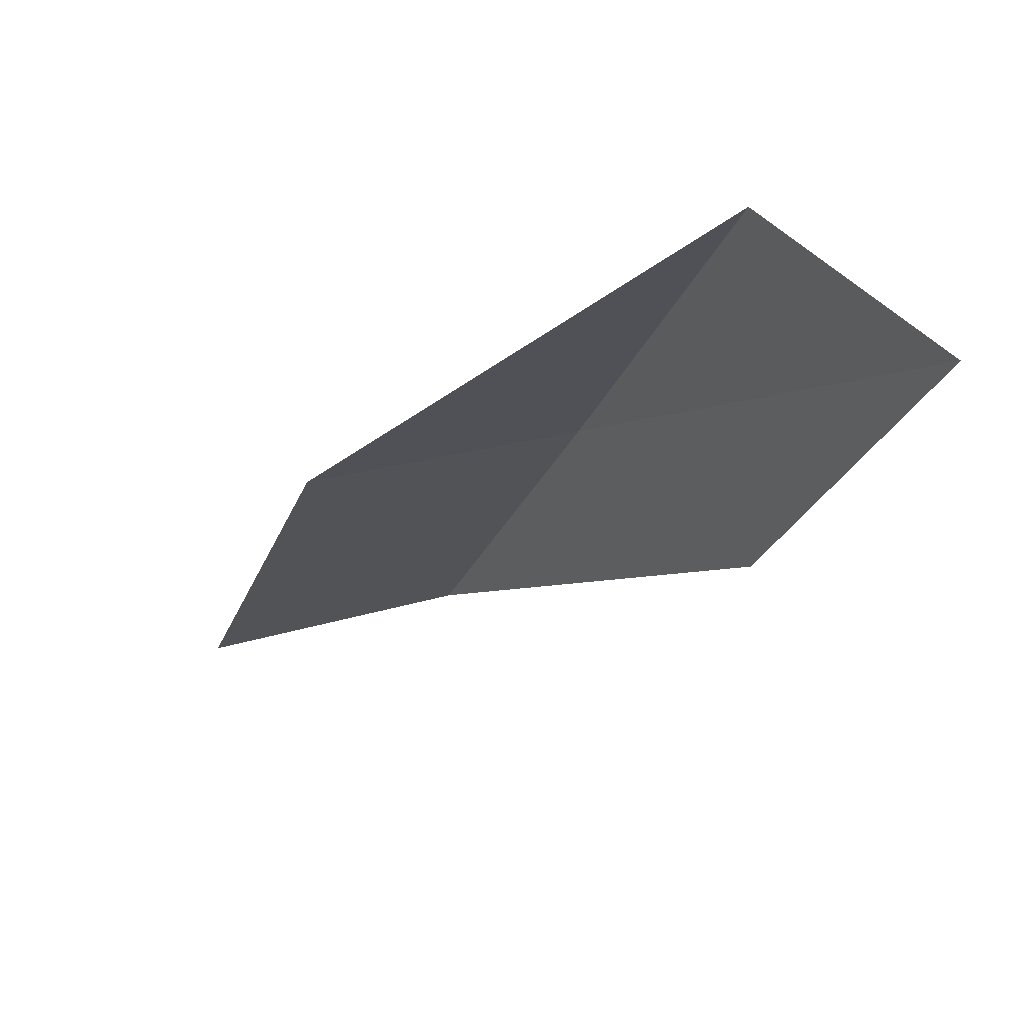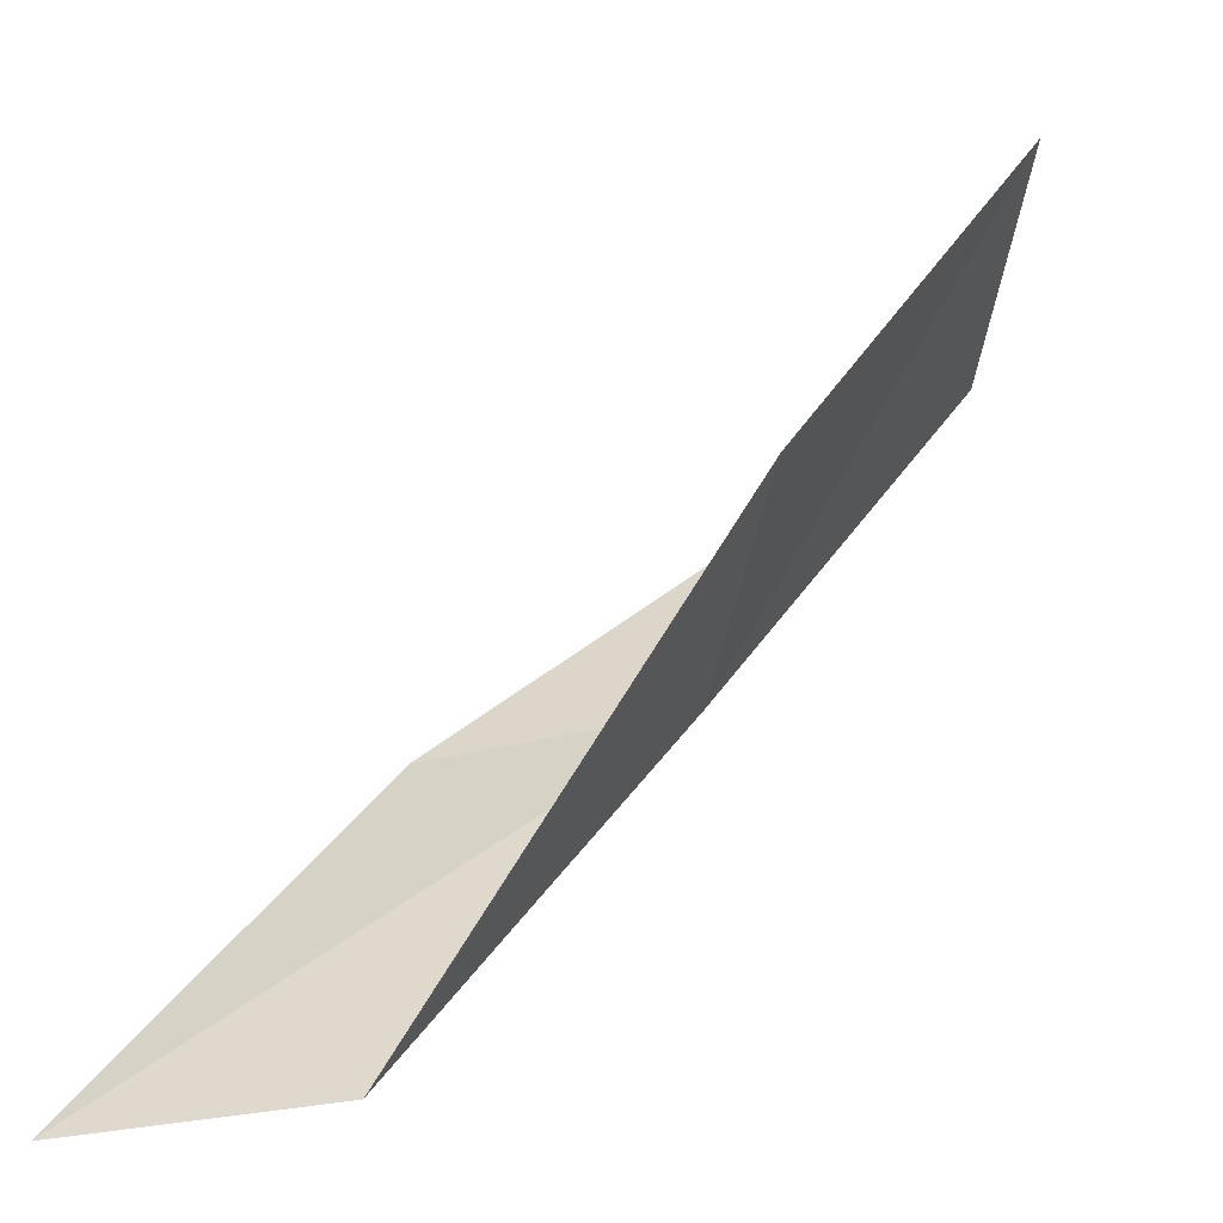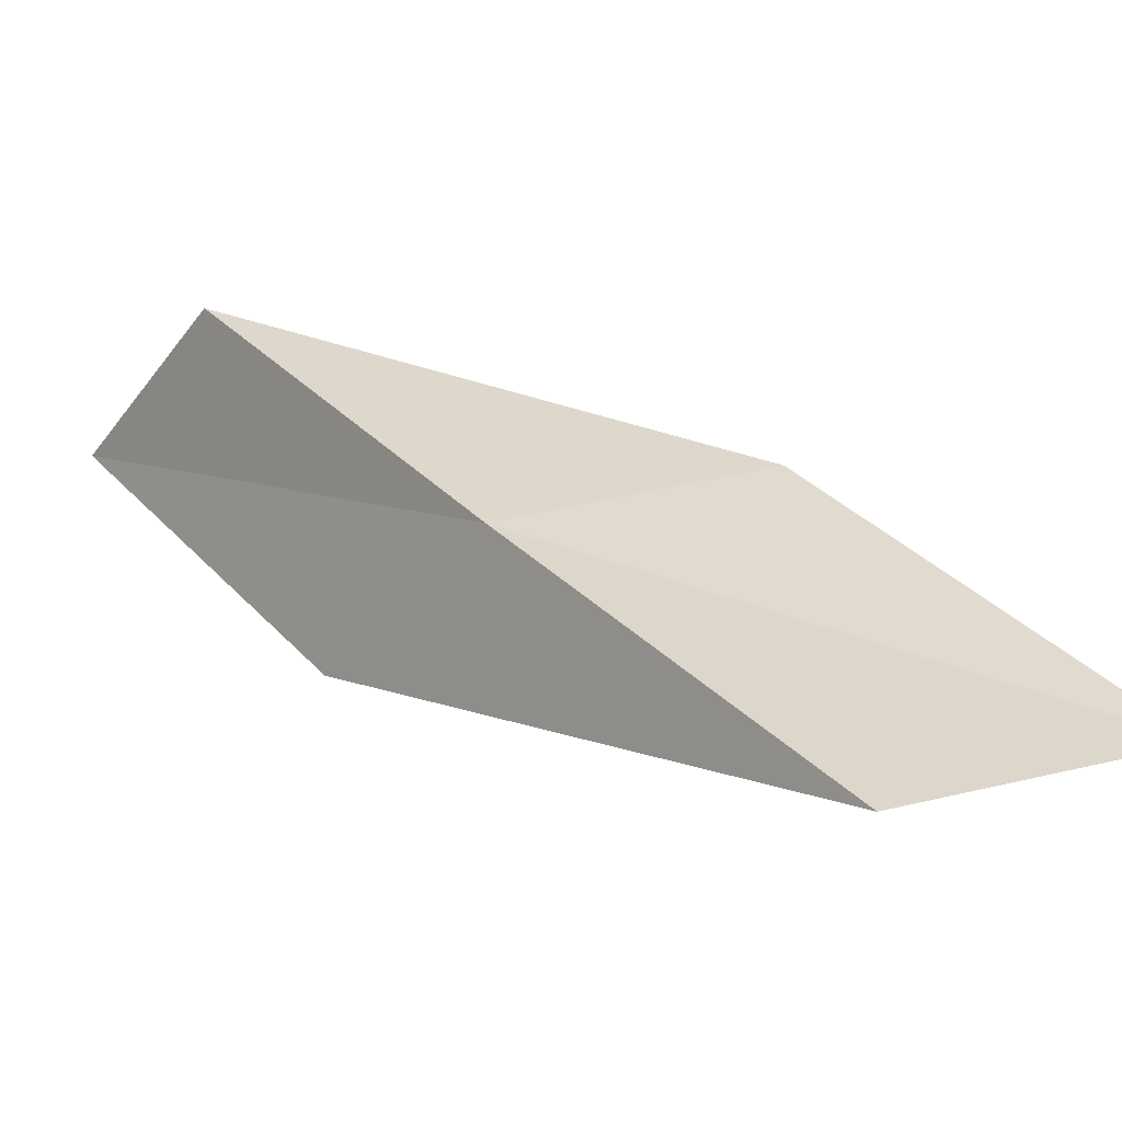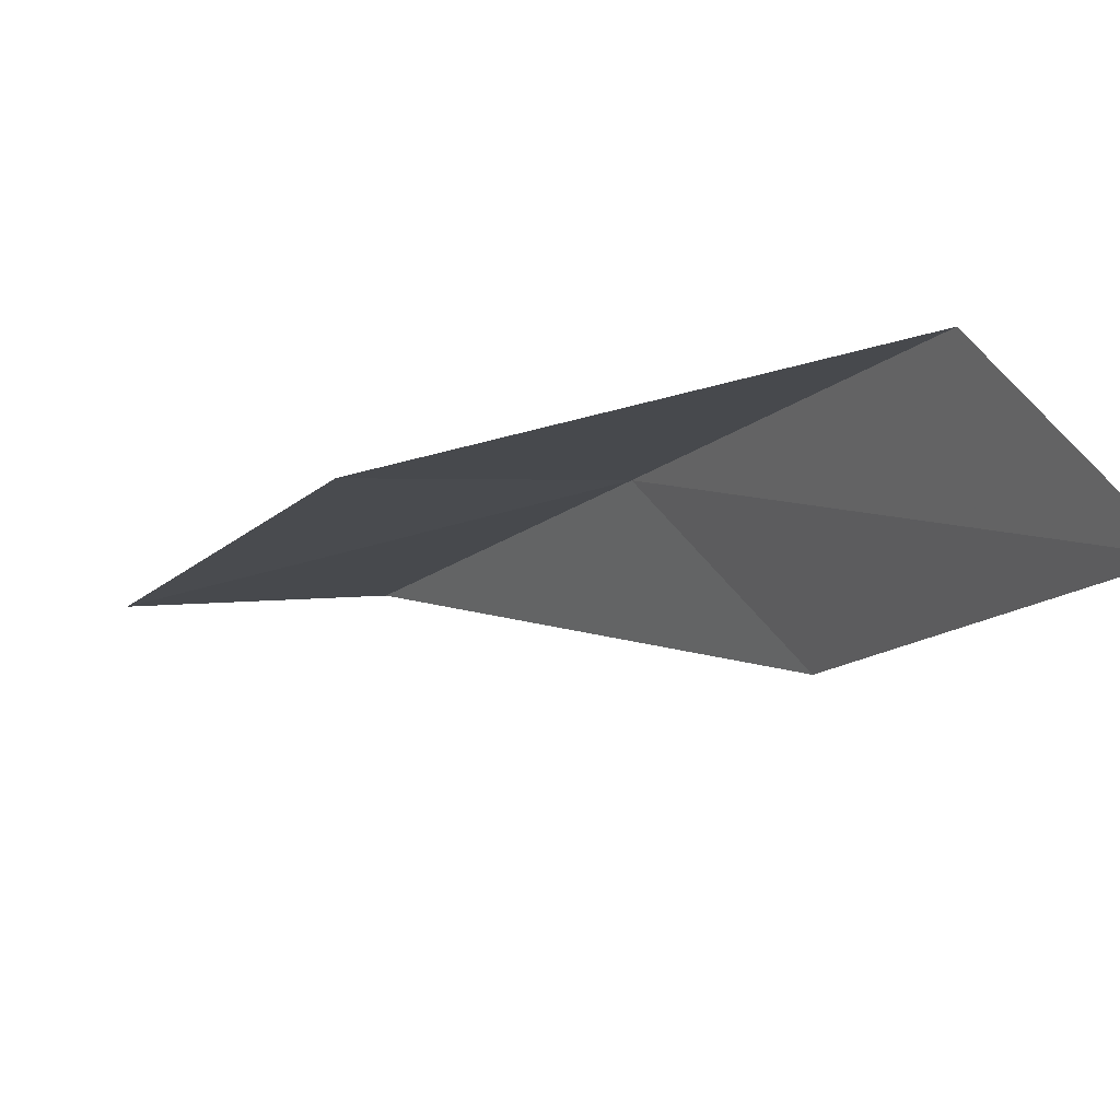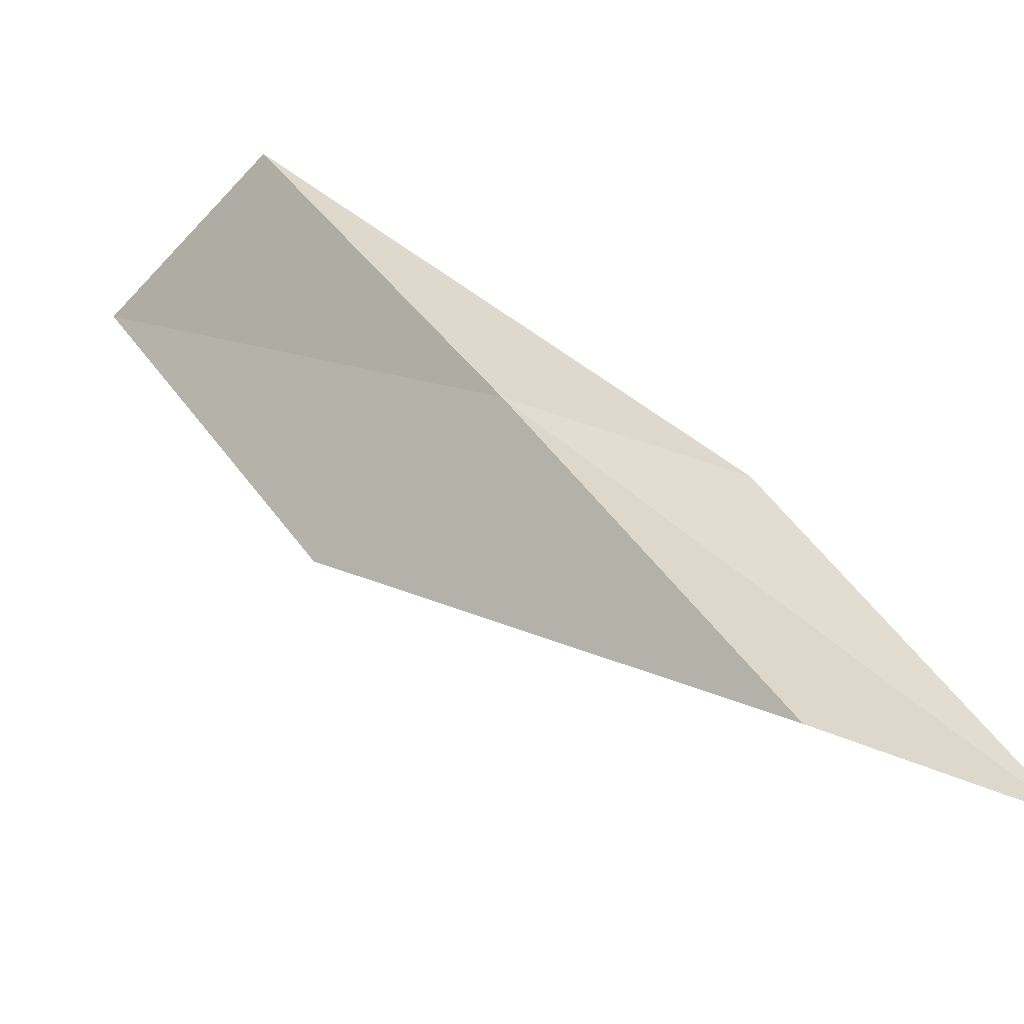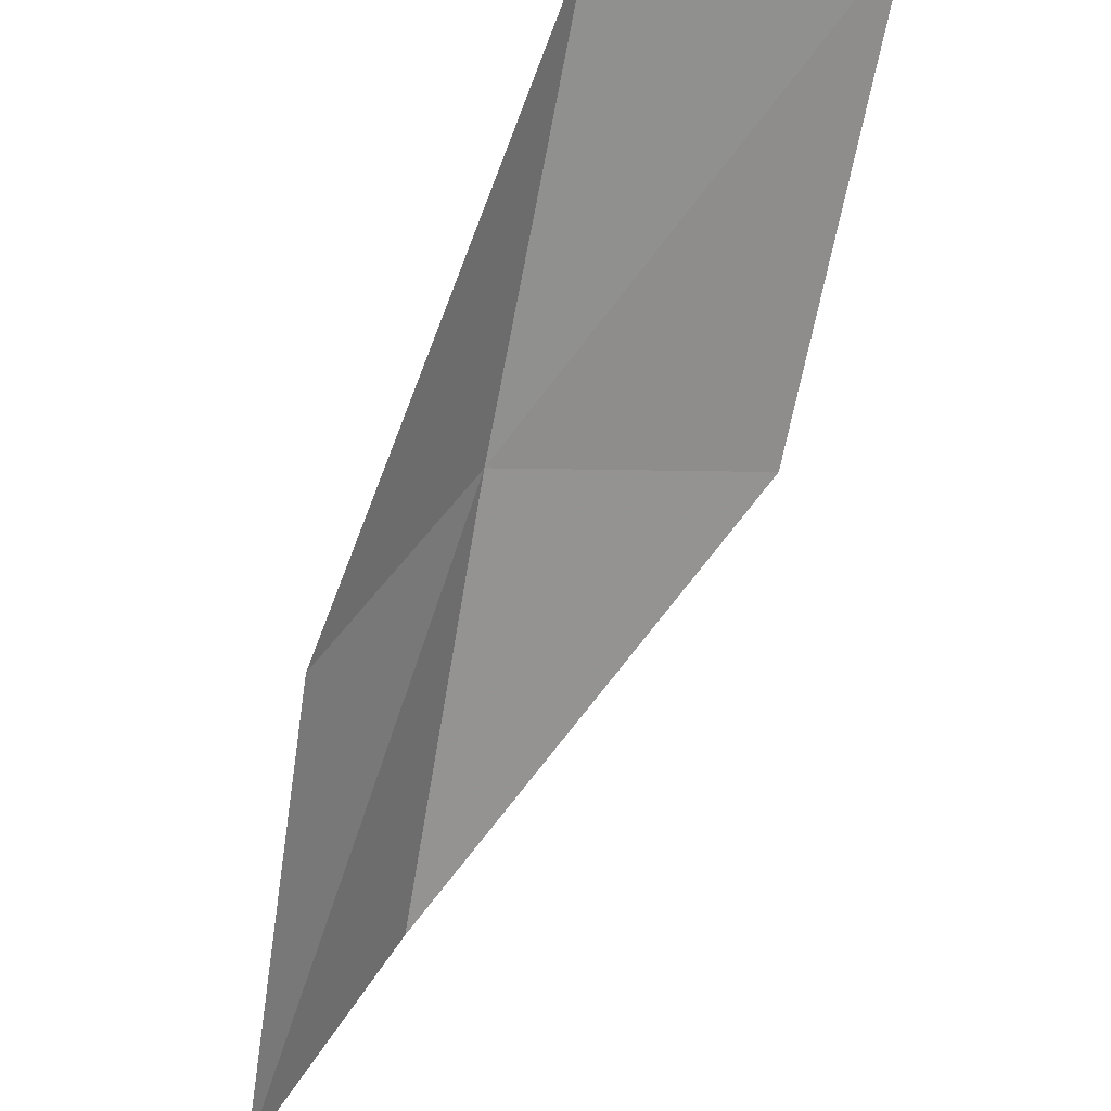
<metadata>
{"format":"obj","ext":"obj","renderer":"f3d","projection":"perspective","resolution":1024,"background":"white","views":[{"elev":-49.0,"azim":-175.1,"up":"+Y"},{"elev":-54.2,"azim":66.9,"up":"+Z"},{"elev":64.5,"azim":-17.5,"up":"+Y"},{"elev":-45.3,"azim":169.2,"up":"+Y"},{"elev":-58.3,"azim":-146.0,"up":"+Z"},{"elev":-40.3,"azim":11.0,"up":"+Y"}]}
</metadata>
<code>
v -20.65 15.8 14
v -21.45 14.7 12
v -19.34 15.55 14
v -22.15 13.61 12
v -21.41 14.75 14
v -19.79 16.86 16
v -18.49 16.54 16
f 1 3 2
f 1 2 4
f 1 4 5
f 1 5 6
f 1 6 7
f 1 7 3

</code>
